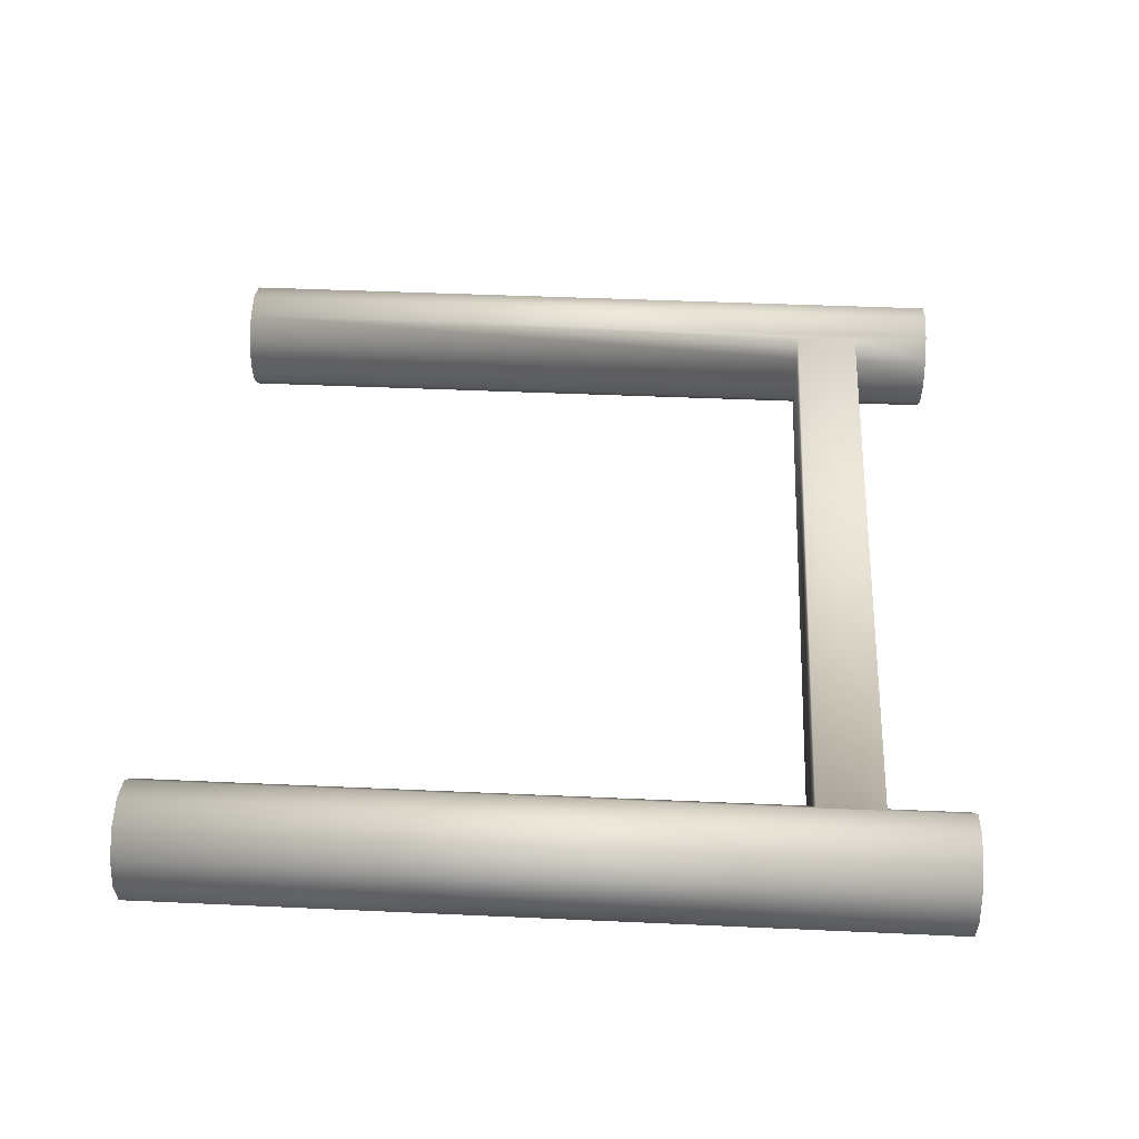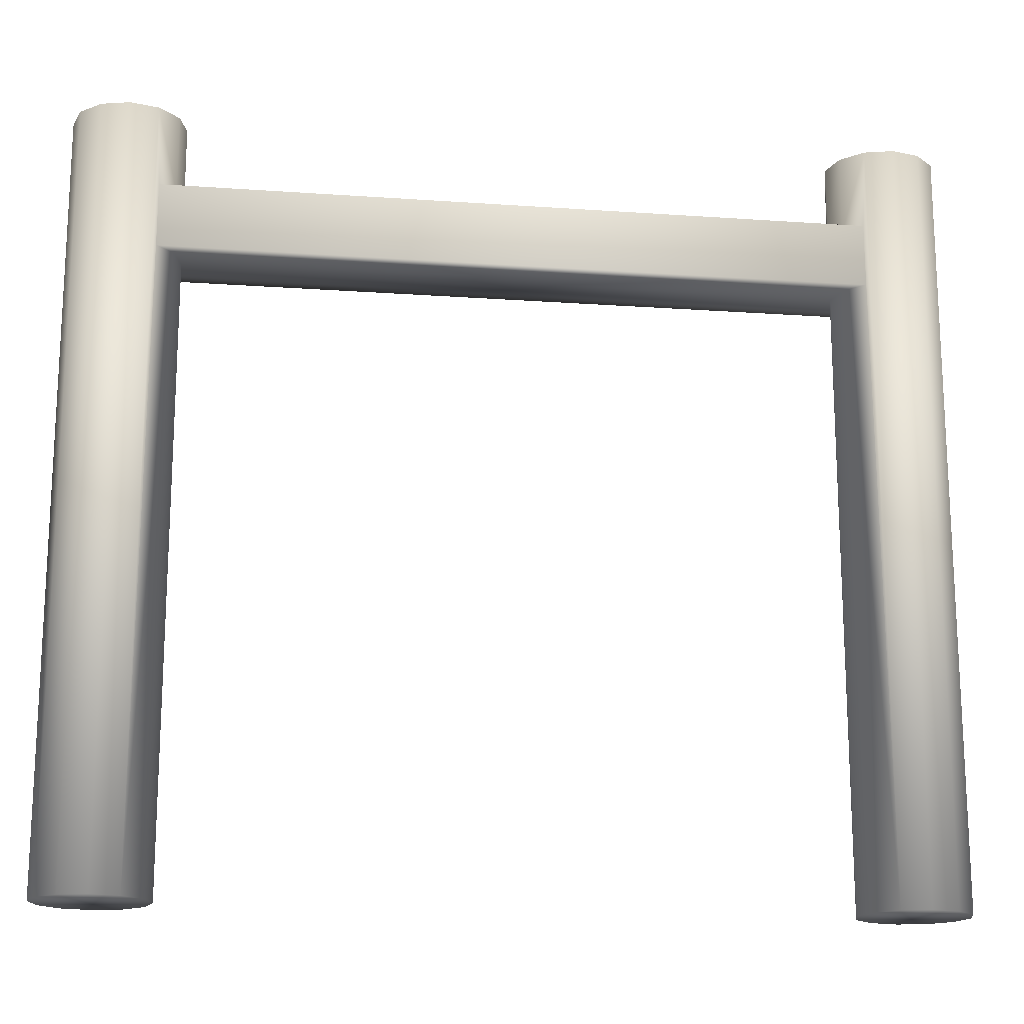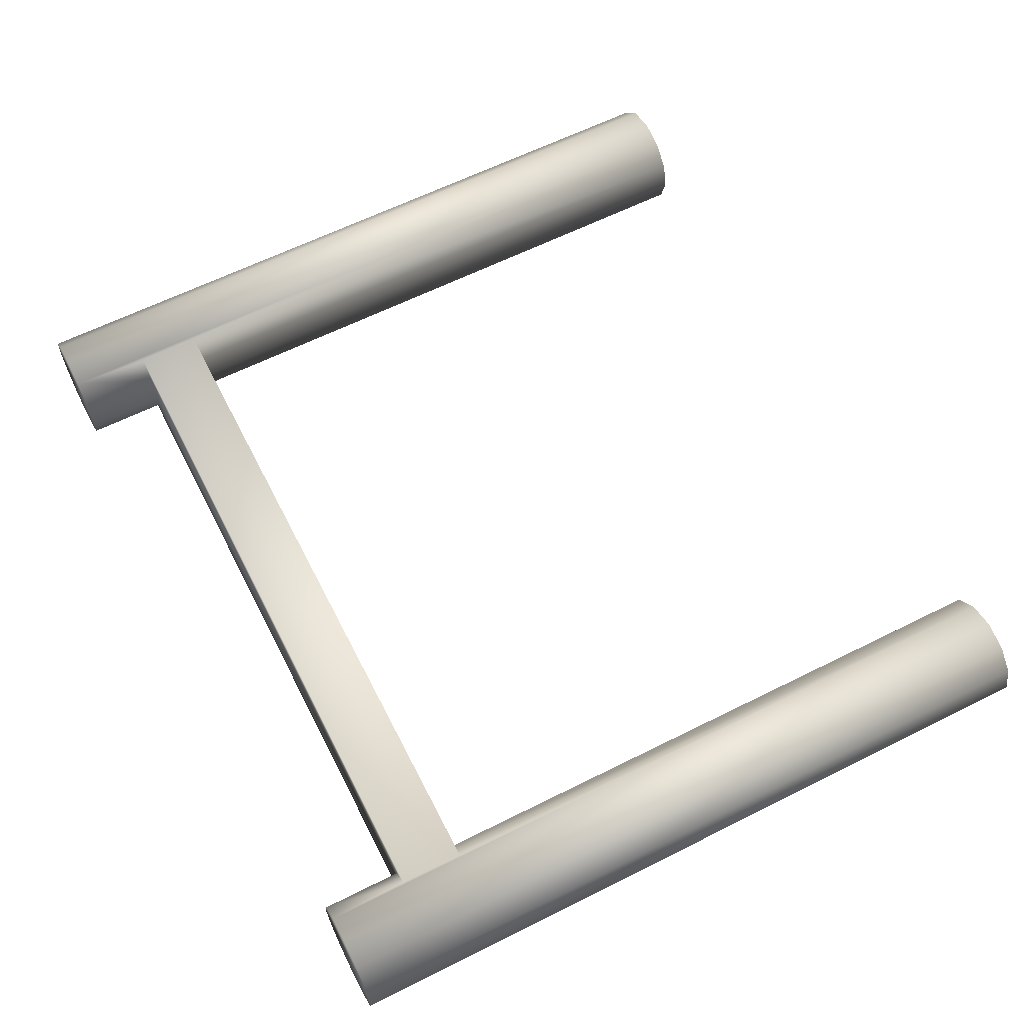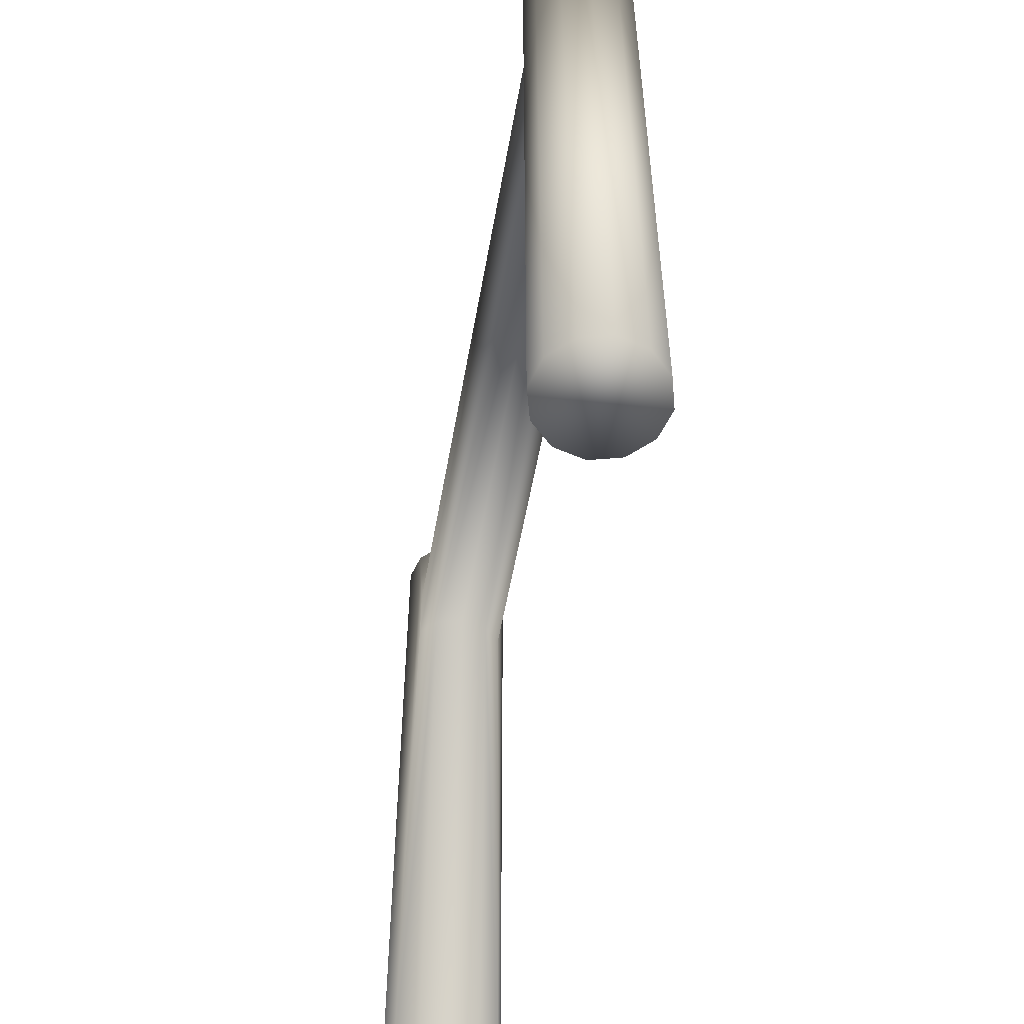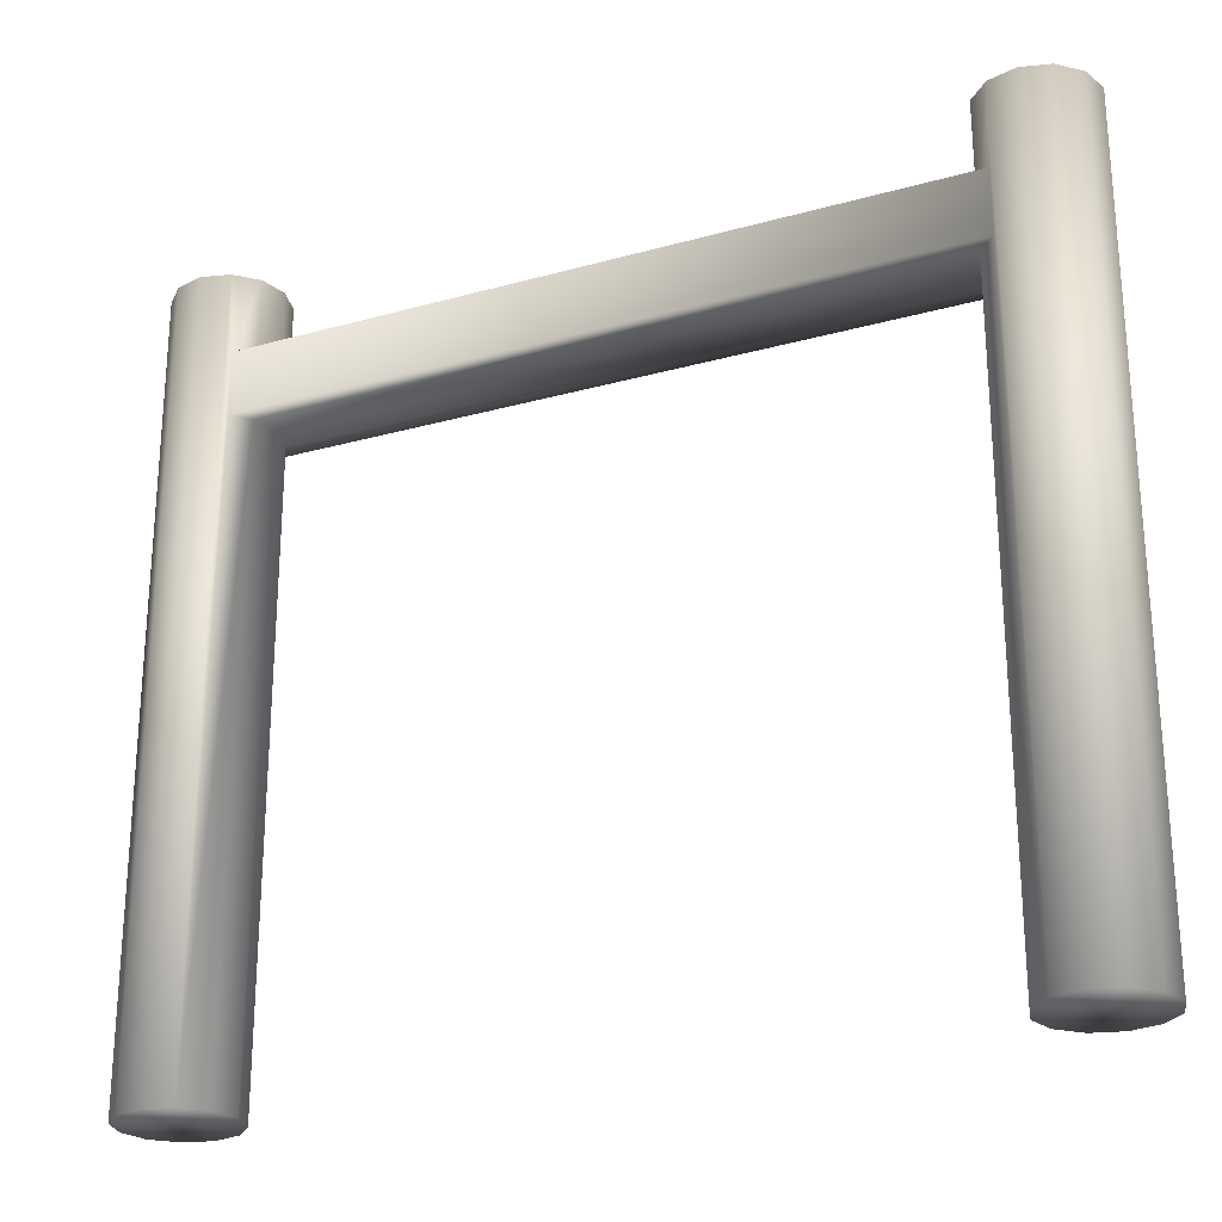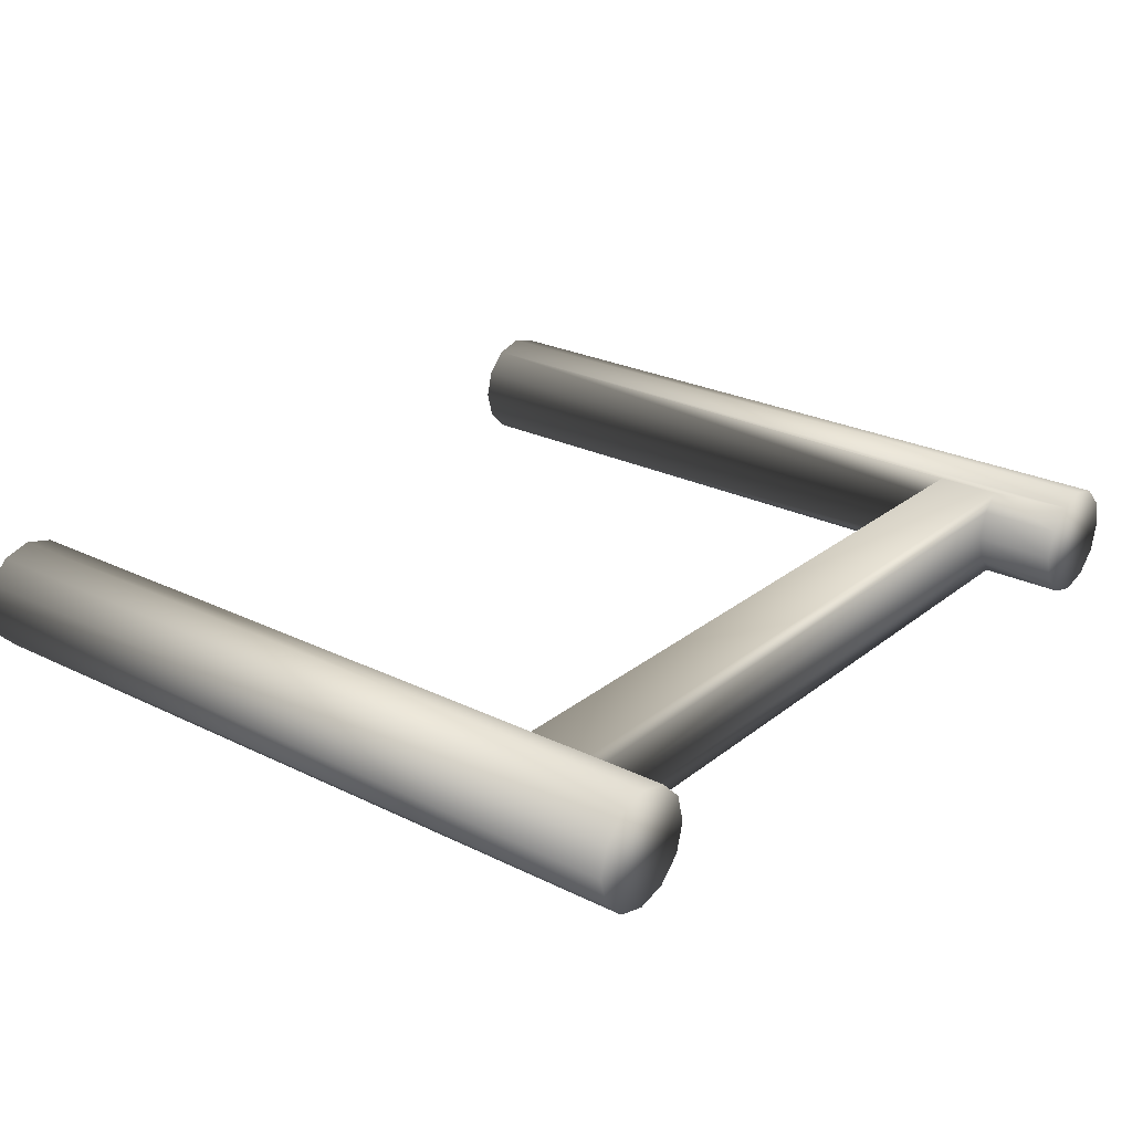
<metadata>
{"format":"obj","ext":"obj","renderer":"f3d","projection":"perspective","resolution":1024,"background":"white","views":[{"elev":42.5,"azim":93.1,"up":"+Z"},{"elev":-17.0,"azim":171.9,"up":"+Y"},{"elev":61.9,"azim":-117.0,"up":"+Z"},{"elev":-54.4,"azim":80.1,"up":"+Y"},{"elev":-24.9,"azim":24.5,"up":"+Y"},{"elev":25.4,"azim":128.4,"up":"+Z"}]}
</metadata>
<code>
v -1.048 -2.2 -0.0875
v -1.048 -2.2 0.0875
v -1.113 -2.2 0.1516
v -1.025 -2.2 0
v -1.113 -2.2 -0.1516
v -1.2 -2.2 -0.175
v -1.2 -2.2 0.175
v -1.352 -2.2 -0.0875
v -1.375 -2.2 0
v -1.352 -2.2 0.0875
v -1.288 -2.2 -0.1516
v -1.288 -2.2 0.1516
v 1.352 -2.2 0.0875
v 1.375 -2.2 0
v 1.352 -2.2 -0.0875
v 1.288 -2.2 0.1516
v 1.288 -2.2 -0.1512
v 1.048 -2.2 0.0875
v 1.048 -2.2 -0.0875
v 1.025 -2.2 0
v 1.113 -2.2 0.1516
v 1.113 -2.2 -0.1516
v 1.2 -2.2 -0.175
v 1.2 -2.2 0.175
v 1.352 0.2 -0.0875
v 1.288 0.2 -0.1516
v 1.352 0.2 0.0875
v 1.375 0.2 0
v 1.288 0.2 0.1516
v 1.048 0.2 -0.0875
v 1.048 0.2 0.0875
v 1.025 0.2 0
v 1.113 0.2 0.1516
v 1.113 0.2 -0.1516
v 1.2 0.2 -0.175
v 1.2 0.2 0.175
v -1.048 0.2 0.0875
v -1.048 0.2 -0.0875
v -1.025 0.2 0
v -1.113 0.2 -0.1516
v -1.113 0.2 0.1516
v -1.2 0.2 0.175
v -1.2 0.2 -0.175
v -1.352 0.2 -0.0875
v -1.352 0.2 0.0875
v -1.375 0.2 0
v -1.288 0.2 -0.1516
v -1.288 0.2 0.1516
v -1.048 -0.25 0.0875
v -1.025 -0.25 0
v -1.025 -0.05 0
v -1.048 -0.05 0.0875
v -1.101 -0.25 0.14
v -1.101 -0.05 0.14
v -1.101 -0.05 -0.14
v -1.048 -0.05 -0.0875
v -1.101 -0.25 -0.14
v -1.048 -0.25 -0.0875
v 1.025 -0.05 0
v 1.048 -0.05 0.0875
v 1.048 -0.05 -0.0875
v 1.101 -0.05 0.14
v 1.101 -0.05 -0.14
v 1.025 -0.25 0
v 1.048 -0.25 -0.0875
v 1.048 -0.25 0.0875
v 1.101 -0.25 -0.14
v 1.101 -0.25 0.14
g Default
f 4 2 1
f 5 1 2 3
f 6 5 3 7
f 10 9 8
f 10 8 11 12
f 11 6 7 12
f 15 14 13
f 16 17 15 13
f 20 19 18
f 19 22 21 18
f 22 23 24 21
f 23 17 16 24
f 17 26 25 15
f 28 25 27
f 29 27 25 26
f 32 31 30
f 31 33 34 30
f 33 36 35 34
f 36 29 26 35
f 39 38 37
f 41 37 38 40
f 42 41 40 43
f 46 45 44
f 45 48 47 44
f 48 42 43 47
f 7 42 48 12
f 12 48 45 10
f 50 49 2 4
f 39 37 52 51
f 3 53 54 41
f 49 53 3 2
f 37 41 54 52
f 3 41 42 7
f 46 9 10 45
f 8 9 46 44
f 47 11 8 44
f 11 47 43 6
f 6 43 40 5
f 40 38 56 55
f 5 40 55 57
f 5 57 58 1
f 58 50 4 1
f 38 39 51 56
f 52 60 59 51
f 56 51 59 61
f 54 62 60 52
f 55 56 61 63
f 58 65 64 50
f 49 50 64 66
f 57 67 65 58
f 53 49 66 68
f 68 62 54 53
f 57 55 63 67
f 28 27 13 14
f 27 29 16 13
f 16 29 36 24
f 24 36 33 21
f 68 21 33 62
f 60 62 33 31
f 18 21 68 66
f 64 20 18 66
f 32 59 60 31
f 19 20 64 65
f 61 59 32 30
f 22 19 65 67
f 22 67 63 34
f 34 63 61 30
f 22 34 35 23
f 23 35 26 17
f 25 28 14 15

</code>
